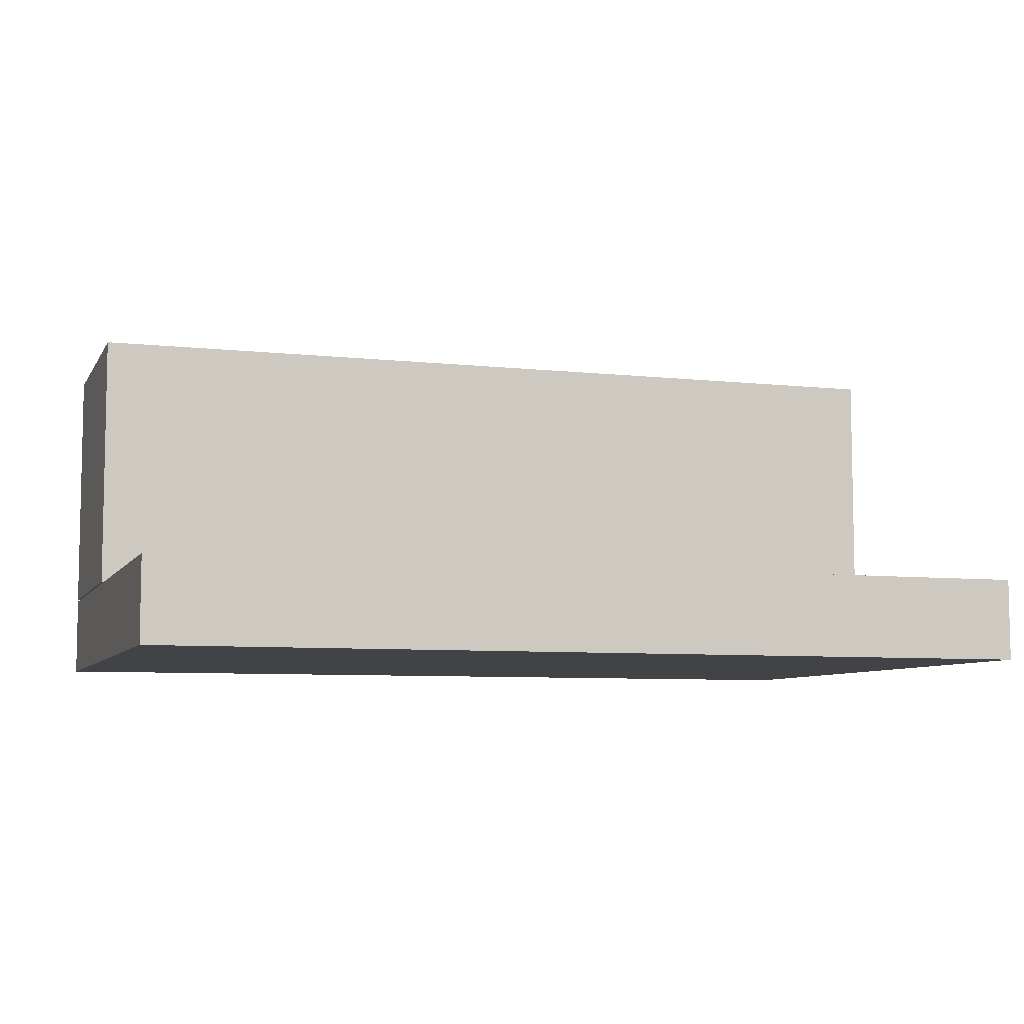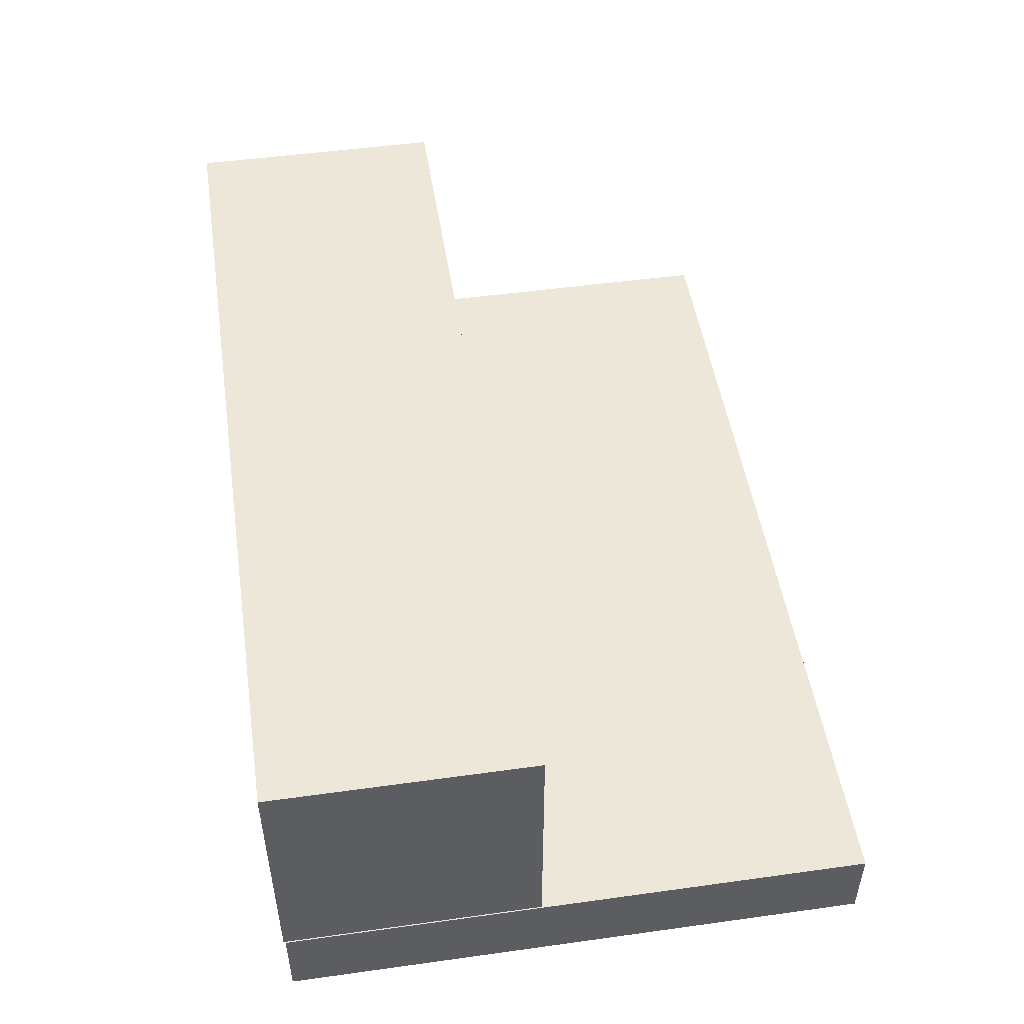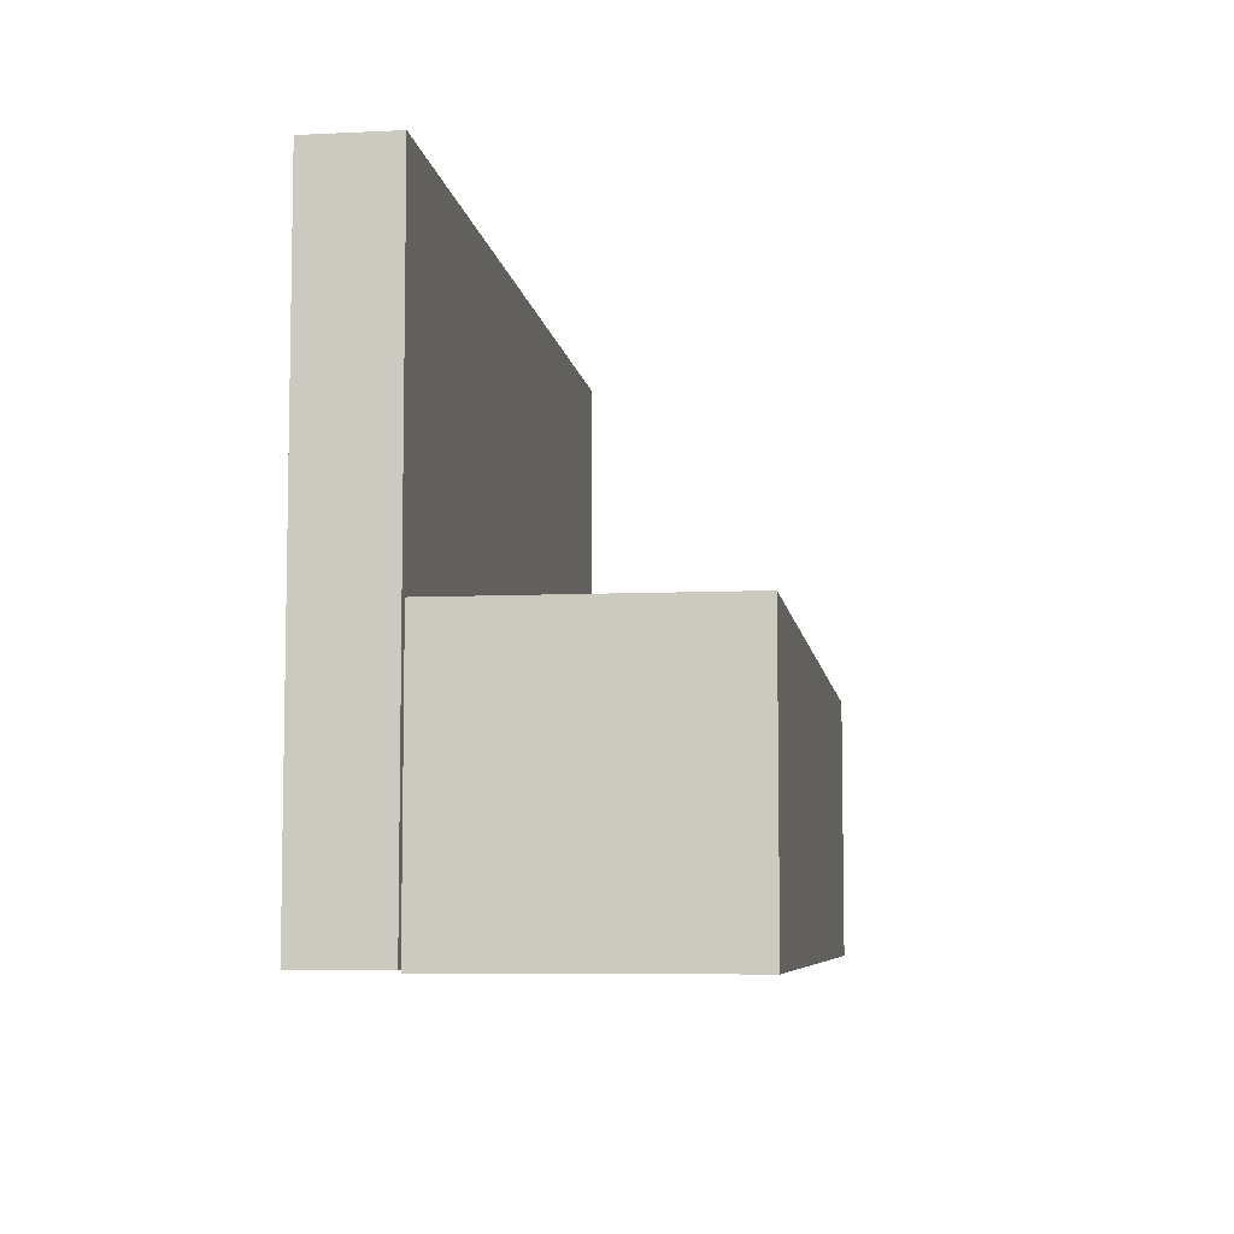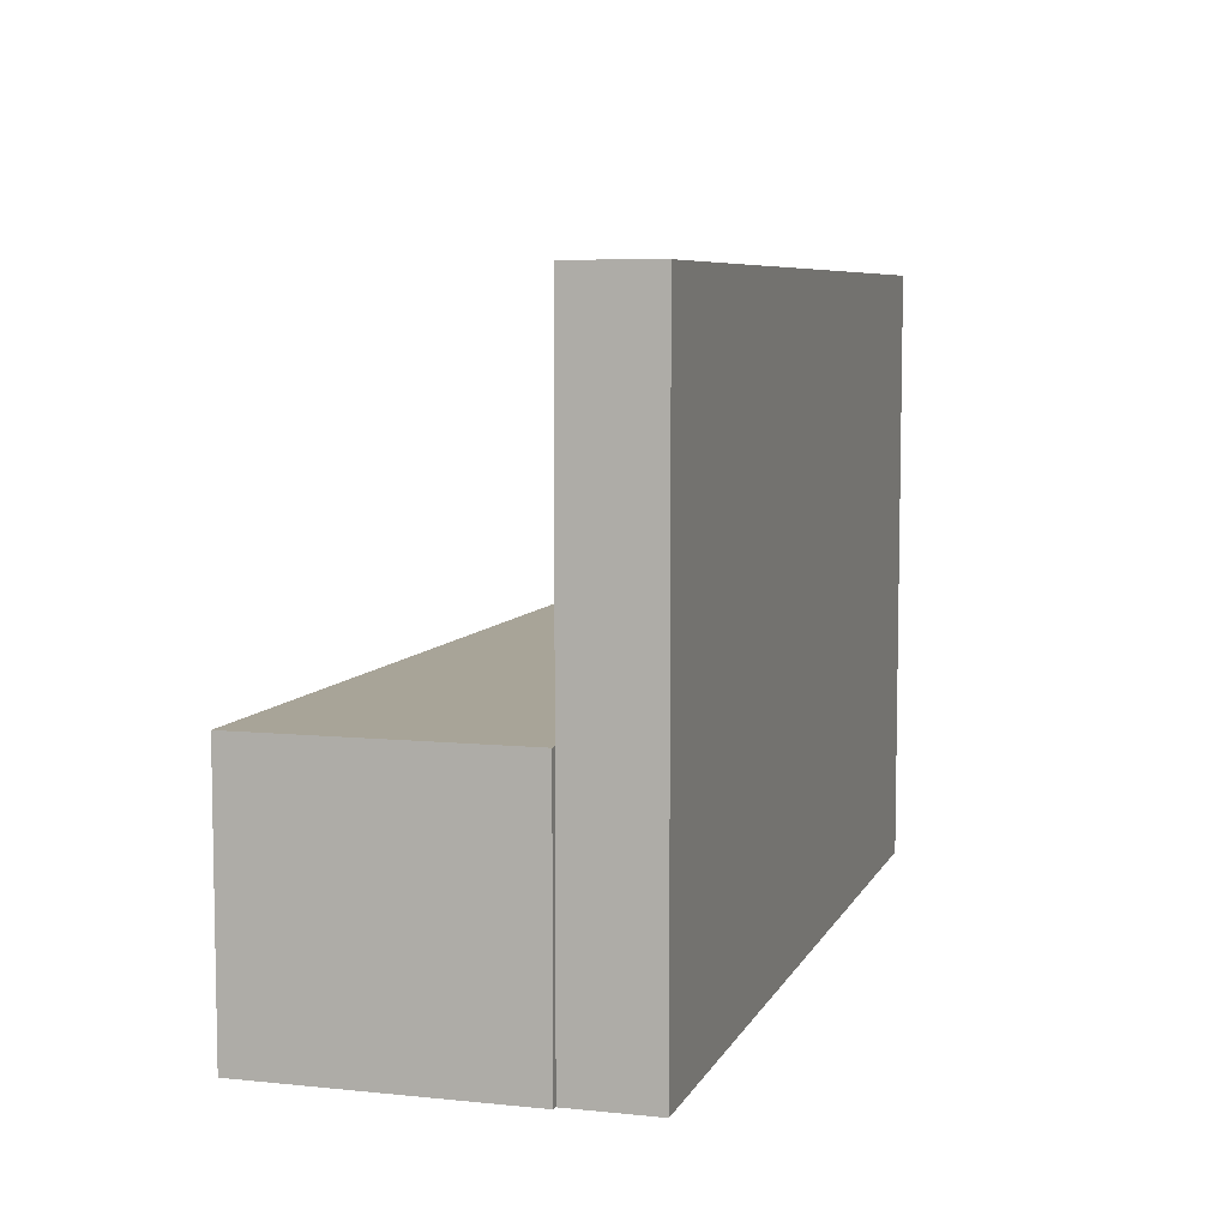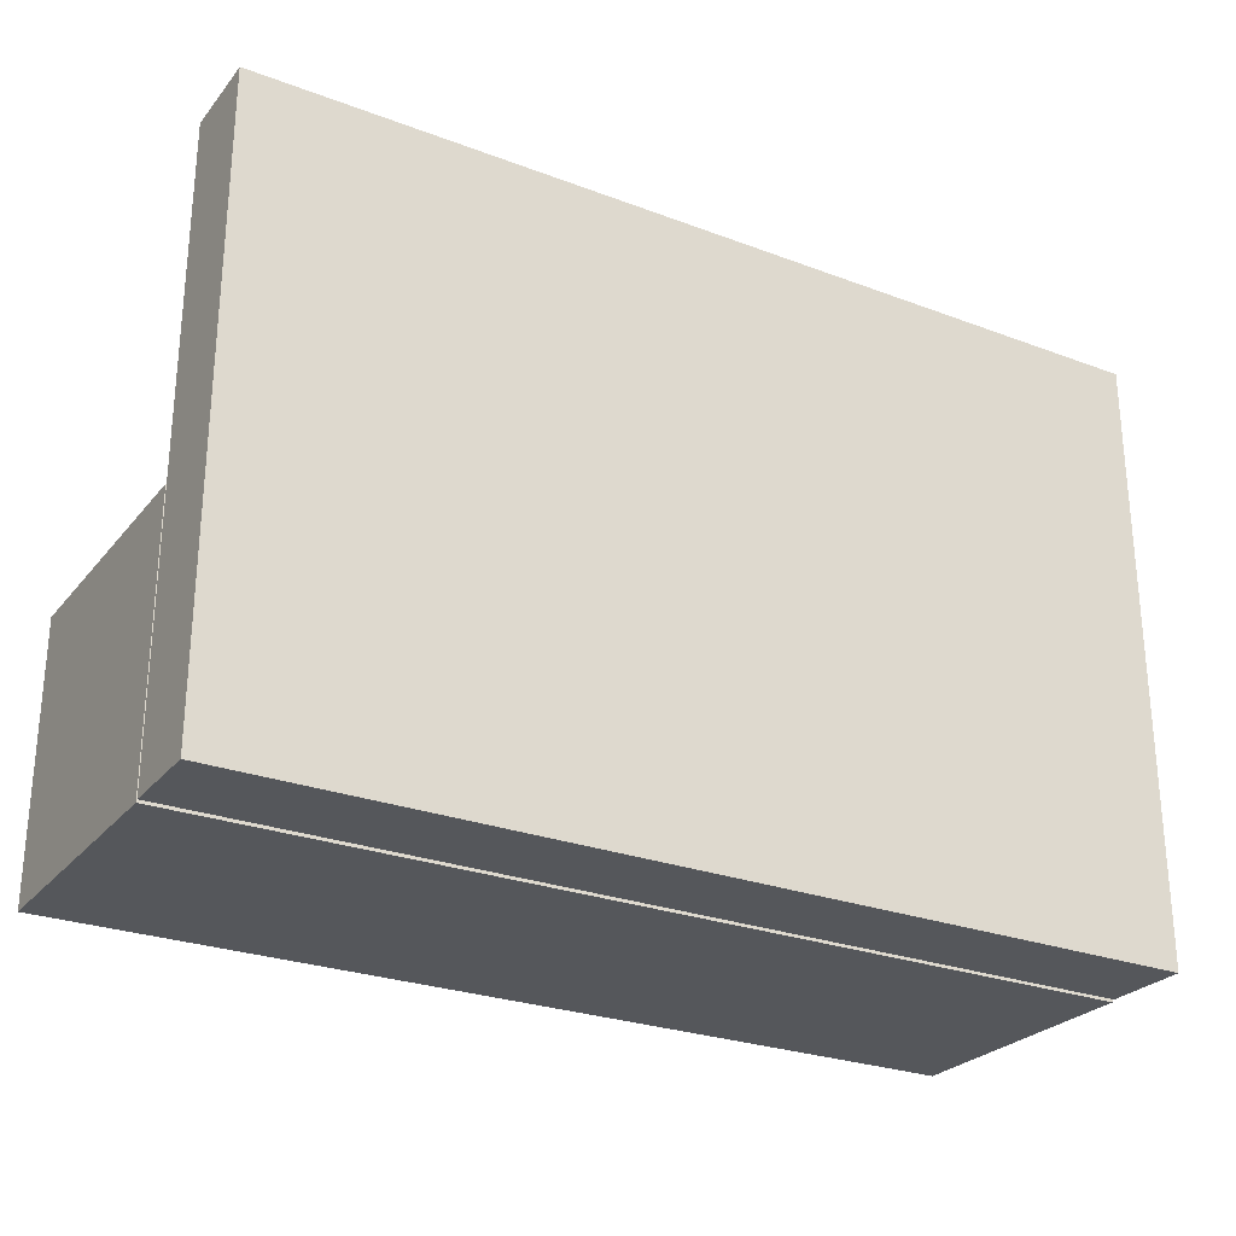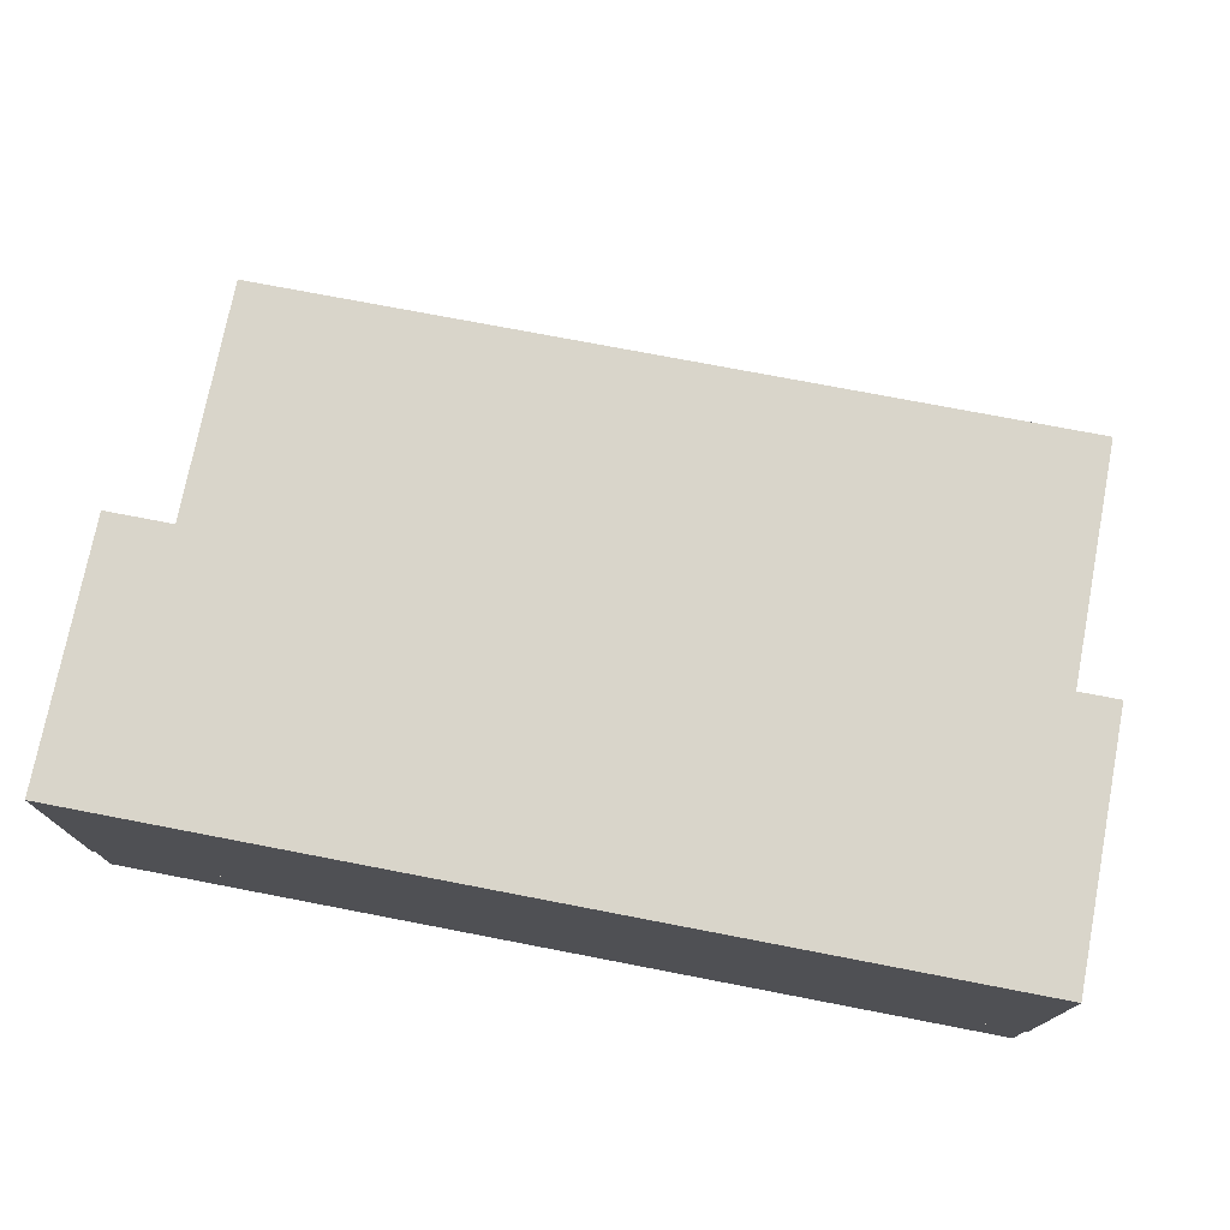
<metadata>
{"format":"obj","ext":"obj","renderer":"f3d","projection":"perspective","resolution":1024,"background":"white","views":[{"elev":-7.1,"azim":162.1,"up":"+Z"},{"elev":49.6,"azim":81.3,"up":"+Z"},{"elev":-6.9,"azim":-82.1,"up":"+Y"},{"elev":7.0,"azim":106.5,"up":"+Y"},{"elev":-26.7,"azim":149.6,"up":"+Y"},{"elev":74.7,"azim":10.9,"up":"+Z"}]}
</metadata>
<code>
o Cube.004_Cube.006
v 2.897 3.336 -0.2765
v 2.897 3.336 0.6035
v 2.897 2.456 -0.2765
v 2.897 2.456 0.6035
v 5.925 3.336 -0.2765
v 5.925 3.336 0.6035
v 5.925 2.456 -0.2765
v 5.925 2.456 0.6035
f 1 5 7 3
f 4 3 7 8
f 8 7 5 6
f 6 2 4 8
f 2 1 3 4
f 6 5 1 2
o Cube.001
v 2.897 4.475 -0.2838
v 2.897 2.462 -0.2838
v 2.897 4.475 -0.5645
v 5.925 4.475 -0.2838
v 5.925 2.462 -0.2838
v 5.925 4.475 -0.5645
v 5.925 2.462 -0.5645
v 2.897 2.462 -0.5645
f 13 12 9 10
f 10 9 11 16
f 9 12 14 11
f 15 14 12 13
f 16 11 14 15
f 13 10 16 15

</code>
